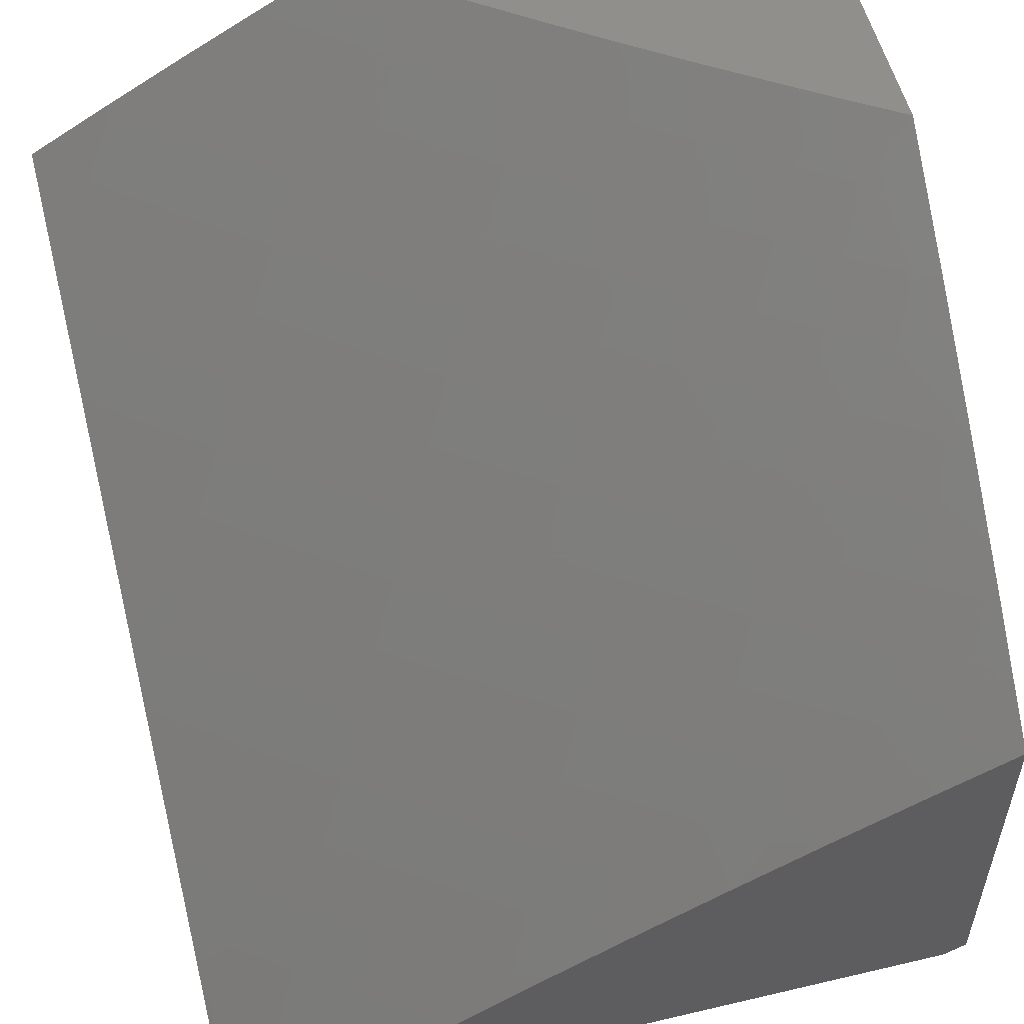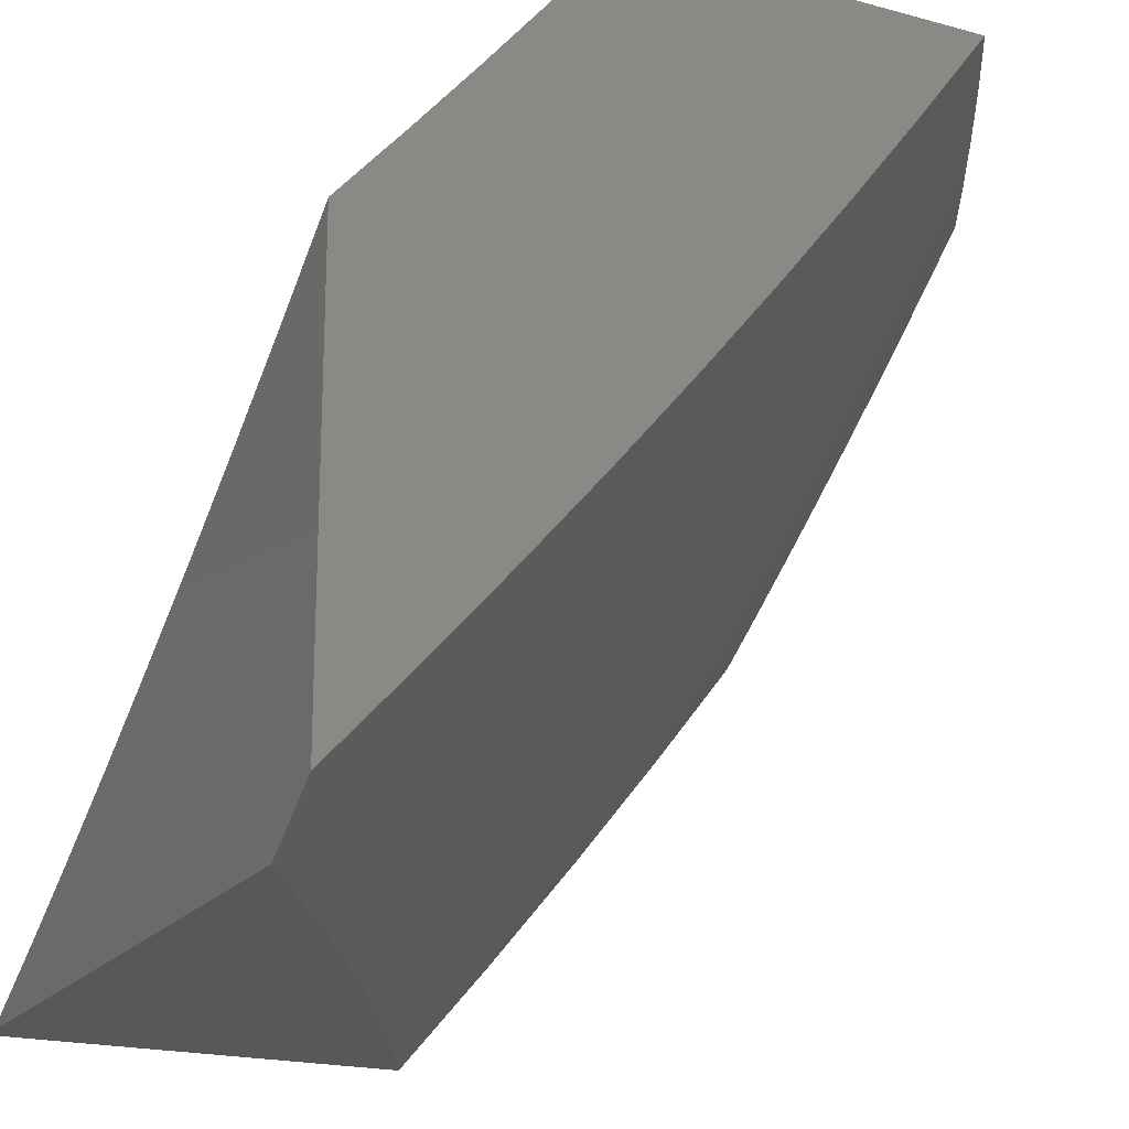
<metadata>
{"format":"stl","ext":"stl","renderer":"f3d","projection":"perspective","resolution":1024,"background":"white","views":[{"elev":54.7,"azim":-14.0,"up":"+Z"},{"elev":-19.9,"azim":-116.6,"up":"+Y"}]}
</metadata>
<code>
# stl→obj: 366 verts, 728 faces
v -4 -7 8.016
v -4.029 -7 8
v -4.058 -6.925 8.057
v -4.155 -6.929 8
v -4.134 -6.881 8.057
v -4.21 -6.837 8.057
v -4.183 -6.793 8.114
v -4.258 -6.748 8.114
v -4.229 -6.703 8.171
v -4.304 -6.658 8.171
v -4.275 -6.613 8.227
v -4.348 -6.567 8.227
v -4.318 -6.523 8.283
v -4.391 -6.476 8.283
v -4.36 -6.432 8.339
v -4.432 -6.385 8.339
v -4.401 -6.34 8.394
v -4.471 -6.293 8.394
v -4.439 -6.249 8.448
v -4.509 -6.201 8.448
v -4.477 -6.156 8.503
v -4.545 -6.108 8.503
v -4.512 -6.064 8.556
v -4.579 -6.015 8.556
v -4.508 -6 8.608
v -4.633 -6 8.538
v -4.613 -6.059 8.503
v -4.681 -6.01 8.503
v -4.646 -6.103 8.448
v -4.714 -6.053 8.448
v -4.68 -6.147 8.394
v -4.748 -6.096 8.394
v -4.712 -6.19 8.339
v -4.781 -6.139 8.339
v -4.745 -6.233 8.283
v -4.815 -6.182 8.283
v -4.778 -6.275 8.227
v -4.848 -6.224 8.227
v -4.81 -6.318 8.171
v -4.88 -6.266 8.171
v -4.842 -6.36 8.114
v -4.913 -6.308 8.114
v -4.874 -6.402 8.057
v -4.945 -6.349 8.057
v -4.884 -6.459 8
v -5 -6.373 8
v -4.28 -6.856 8
v -4.286 -6.792 8.057
v -4.332 -6.702 8.114
v -4.377 -6.612 8.171
v -4.421 -6.521 8.227
v -4.462 -6.429 8.283
v -4.503 -6.337 8.339
v -4.541 -6.245 8.394
v -4.578 -6.152 8.448
v -4.404 -6.781 8
v -4.361 -6.746 8.057
v -4.406 -6.656 8.114
v -4.451 -6.565 8.171
v -4.493 -6.473 8.227
v -4.534 -6.381 8.283
v -4.573 -6.289 8.339
v -4.611 -6.196 8.394
v -4.435 -6.7 8.057
v -4.526 -6.704 8
v -4.51 -6.652 8.057
v -4.583 -6.604 8.057
v -4.554 -6.561 8.114
v -4.626 -6.512 8.114
v -4.596 -6.469 8.171
v -4.668 -6.419 8.171
v -4.636 -6.376 8.227
v -4.707 -6.326 8.227
v -4.675 -6.283 8.283
v -4.646 -6.624 8
v -4.657 -6.554 8.057
v -4.699 -6.462 8.114
v -4.739 -6.369 8.171
v -4.766 -6.543 8
v -4.73 -6.504 8.057
v -4.771 -6.411 8.114
v -4.802 -6.453 8.057
v -5 -6.281 8.08
v -4.983 -6.255 8.114
v -5 -6.189 8.16
v -4.95 -6.213 8.171
v -4.986 -6.119 8.227
v -4.917 -6.172 8.227
v -4.952 -6.077 8.283
v -4.884 -6.13 8.283
v -4.918 -6.035 8.339
v -4.85 -6.087 8.339
v -4.879 -6 8.391
v -4.816 -6.045 8.394
v -4.782 -6.002 8.448
v -5 -6.095 8.238
v -5 -6 8.315
v -4.756 -6 8.465
v -4.479 -6.019 8.61
v -4.383 -6 8.677
v -4.411 -6.066 8.61
v -4.378 -6.021 8.663
v -4.343 -6.113 8.61
v -4.311 -6.068 8.663
v -4.275 -6.159 8.61
v -4.243 -6.113 8.663
v -4.206 -6.204 8.61
v -4.175 -6.158 8.663
v -4.137 -6.249 8.61
v -4.106 -6.202 8.663
v -4.067 -6.292 8.61
v -4.037 -6.245 8.663
v -4 -6.26 8.669
v -4.006 -6.198 8.716
v -4 -6.131 8.771
v -4.075 -6.155 8.716
v -4.044 -6.108 8.768
v -4.111 -6.064 8.768
v -4.079 -6.017 8.82
v -4.129 -6 8.808
v -4 -6 8.871
v -4.278 -6.022 8.716
v -4.256 -6 8.744
v -4.211 -6.067 8.716
v -4.179 -6.02 8.768
v -4.143 -6.111 8.716
v -4.012 -6.06 8.82
v -4 -6.388 8.565
v -4.097 -6.339 8.556
v -4.168 -6.295 8.556
v -4.237 -6.25 8.556
v -4.307 -6.205 8.556
v -4.376 -6.159 8.556
v -4.444 -6.112 8.556
v -4 -6.513 8.459
v -4.056 -6.429 8.503
v -4.027 -6.382 8.556
v -4.127 -6.385 8.503
v -4.086 -6.475 8.448
v -4.157 -6.432 8.448
v -4.115 -6.521 8.394
v -4.187 -6.477 8.394
v -4.144 -6.567 8.339
v -4.216 -6.523 8.339
v -4.172 -6.613 8.283
v -4.246 -6.568 8.283
v -4.201 -6.658 8.227
v -4 -6.638 8.351
v -4.014 -6.518 8.448
v -4 -6.76 8.241
v -4.025 -6.7 8.283
v -4.071 -6.611 8.339
v -4.042 -6.565 8.394
v -4 -6.881 8.129
v -4.005 -6.834 8.171
v -4.053 -6.746 8.227
v -4.099 -6.657 8.283
v -4.031 -6.879 8.114
v -4.08 -6.791 8.171
v -4.127 -6.702 8.227
v -4.107 -6.836 8.114
v -4.155 -6.748 8.171
v -4.48 -6.609 8.114
v -4.523 -6.517 8.171
v -4.565 -6.425 8.227
v -4.605 -6.333 8.283
v -4.643 -6.24 8.339
v -4.289 -6.478 8.339
v -4.259 -6.433 8.394
v -4.33 -6.387 8.394
v -4.228 -6.387 8.448
v -4.299 -6.342 8.448
v -4.37 -6.296 8.448
v -4.198 -6.341 8.503
v -4.268 -6.296 8.503
v -4.338 -6.25 8.503
v -4.408 -6.204 8.503
v -4.91 -7 8
v -4.917 -6.923 8.066
v -5 -6.936 8
v -4.993 -6.869 8.066
v -5 -6.824 8.102
v -4.958 -6.821 8.132
v -4.998 -6.718 8.197
v -4.923 -6.773 8.197
v -4.888 -6.724 8.261
v -4.849 -6.826 8.197
v -4.814 -6.777 8.261
v -4.773 -6.879 8.197
v -4.739 -6.83 8.261
v -4.664 -6.882 8.261
v -4.63 -6.831 8.326
v -4.555 -6.882 8.326
v -4.521 -6.831 8.389
v -4.446 -6.88 8.389
v -4.412 -6.828 8.453
v -4.338 -6.876 8.453
v -4.304 -6.824 8.516
v -4.23 -6.87 8.516
v -4.197 -6.817 8.578
v -4.122 -6.863 8.578
v -4.09 -6.809 8.64
v -4.015 -6.853 8.64
v -4.057 -6.754 8.701
v -4 -6.856 8.645
v -4 -6.71 8.766
v -4.841 -6.977 8.066
v -4.8 -7 8.071
v -4.807 -6.928 8.132
v -4.731 -6.981 8.132
v -4.698 -6.931 8.197
v -4.688 -7 8.14
v -4.621 -6.982 8.197
v -4.576 -7 8.208
v -4.588 -6.932 8.261
v -4.512 -6.982 8.261
v -4.479 -6.931 8.326
v -4.463 -7 8.274
v -4.403 -6.98 8.326
v -4.348 -7 8.338
v -4.37 -6.928 8.389
v -4.294 -6.975 8.389
v -4.262 -6.923 8.453
v -4.233 -7 8.401
v -4.186 -6.969 8.453
v -4.117 -7 8.462
v -4.154 -6.916 8.516
v -4.079 -6.961 8.516
v -4.047 -6.907 8.578
v -4 -7 8.521
v -4 -6.561 8.884
v -4.064 -6.601 8.822
v -4.024 -6.7 8.762
v -4.131 -6.71 8.701
v -4.164 -6.764 8.64
v -4.238 -6.718 8.64
v -4.271 -6.771 8.578
v -4.345 -6.724 8.578
v -4.379 -6.776 8.516
v -4.453 -6.728 8.516
v -4.487 -6.78 8.453
v -4.561 -6.73 8.453
v -4.596 -6.781 8.389
v -4.67 -6.73 8.389
v -4.705 -6.78 8.326
v -4.743 -6.678 8.389
v -4.779 -6.728 8.326
v -4.817 -6.626 8.389
v -4.852 -6.675 8.326
v -4.926 -6.621 8.326
v -4.962 -6.67 8.261
v -5 -6.596 8.3
v -5 -6.711 8.202
v -4.03 -6.546 8.882
v -4 -6.411 9
v -4.066 -6.446 8.941
v -4.076 -6.362 9
v -4.137 -6.401 8.941
v -4.152 -6.313 9
v -4.207 -6.356 8.941
v -4.227 -6.263 9
v -4.276 -6.309 8.941
v -4.302 -6.212 9
v -4.345 -6.262 8.941
v -4.375 -6.161 9
v -4.413 -6.214 8.941
v -4.482 -6.165 8.941
v -4.451 -6.267 8.882
v -4.52 -6.218 8.882
v -4.488 -6.32 8.822
v -4.558 -6.27 8.822
v -4.526 -6.372 8.762
v -4.596 -6.322 8.762
v -4.562 -6.424 8.701
v -4.633 -6.373 8.701
v -4.599 -6.476 8.64
v -4.67 -6.424 8.64
v -4.636 -6.527 8.578
v -4.707 -6.475 8.578
v -4.672 -6.578 8.516
v -4.744 -6.526 8.516
v -4.708 -6.628 8.453
v -4.78 -6.576 8.453
v -4.449 -6.108 9
v -4.549 -6.115 8.941
v -4.588 -6.167 8.882
v -4.656 -6.116 8.882
v -4.695 -6.168 8.822
v -4.762 -6.116 8.822
v -4.802 -6.166 8.762
v -4.87 -6.113 8.762
v -4.909 -6.163 8.701
v -4.977 -6.108 8.701
v -5 -6.122 8.677
v -4.937 -6.059 8.762
v -5 -6 8.767
v -4.896 -6.009 8.822
v -4.899 -6 8.827
v -4.798 -6 8.886
v -4.83 -6.063 8.822
v -4.789 -6.012 8.882
v -4.723 -6.065 8.882
v -4.696 -6 8.944
v -4.683 -6.013 8.941
v -4.593 -6 9
v -4.616 -6.065 8.941
v -4.521 -6.054 9
v -4.949 -6.212 8.64
v -5 -6.242 8.585
v -4.988 -6.262 8.578
v -5 -6.361 8.492
v -4.957 -6.366 8.516
v -4.995 -6.414 8.453
v -4.886 -6.42 8.516
v -4.924 -6.469 8.453
v -4.815 -6.473 8.516
v -4.852 -6.523 8.453
v -5 -6.479 8.397
v -4.998 -6.567 8.326
v -4.961 -6.518 8.389
v -4.883 -6.875 8.132
v -4.635 -6.679 8.453
v -4.599 -6.629 8.516
v -4.564 -6.577 8.578
v -4.528 -6.526 8.64
v -4.492 -6.474 8.701
v -4.455 -6.421 8.762
v -4.419 -6.368 8.822
v -4.382 -6.315 8.882
v -4.627 -6.219 8.822
v -4.665 -6.271 8.762
v -4.703 -6.322 8.701
v -4.741 -6.373 8.64
v -4.778 -6.423 8.578
v -4.889 -6.572 8.389
v -4.526 -6.679 8.516
v -4.491 -6.627 8.578
v -4.456 -6.575 8.64
v -4.42 -6.522 8.701
v -4.385 -6.47 8.762
v -4.349 -6.417 8.822
v -4.312 -6.363 8.882
v -4.418 -6.676 8.578
v -4.384 -6.623 8.64
v -4.349 -6.571 8.701
v -4.314 -6.517 8.762
v -4.278 -6.464 8.822
v -4.242 -6.41 8.882
v -4.311 -6.671 8.64
v -4.276 -6.618 8.701
v -4.242 -6.564 8.762
v -4.207 -6.51 8.822
v -4.172 -6.456 8.882
v -4.204 -6.664 8.701
v -4.17 -6.61 8.762
v -4.136 -6.556 8.822
v -4.101 -6.501 8.882
v -4.097 -6.655 8.762
v -4.734 -6.219 8.762
v -4.772 -6.27 8.701
v -4.811 -6.32 8.64
v -4.849 -6.37 8.578
v -4.841 -6.217 8.701
v -4.88 -6.267 8.64
v -4.919 -6.316 8.578
v -4 -6 9
f 1 2 3
f 3 2 4
f 3 4 5
f 5 4 6
f 5 6 7
f 7 6 8
f 7 8 9
f 9 8 10
f 9 10 11
f 11 10 12
f 11 12 13
f 13 12 14
f 13 14 15
f 15 14 16
f 15 16 17
f 17 16 18
f 17 18 19
f 19 18 20
f 19 20 21
f 21 20 22
f 21 22 23
f 23 22 24
f 23 24 25
f 25 24 26
f 26 24 27
f 26 27 28
f 28 27 29
f 28 29 30
f 30 29 31
f 30 31 32
f 32 31 33
f 32 33 34
f 34 33 35
f 34 35 36
f 36 35 37
f 36 37 38
f 38 37 39
f 38 39 40
f 40 39 41
f 40 41 42
f 42 41 43
f 42 43 44
f 44 43 45
f 44 45 46
f 4 47 6
f 6 47 48
f 6 48 8
f 8 48 49
f 8 49 10
f 10 49 50
f 10 50 12
f 12 50 51
f 12 51 14
f 14 51 52
f 14 52 16
f 16 52 53
f 16 53 18
f 18 53 54
f 18 54 20
f 20 54 55
f 20 55 22
f 22 55 27
f 22 27 24
f 47 56 48
f 48 56 57
f 48 57 49
f 49 57 58
f 49 58 50
f 50 58 59
f 50 59 51
f 51 59 60
f 51 60 52
f 52 60 61
f 52 61 53
f 53 61 62
f 53 62 54
f 54 62 63
f 54 63 55
f 55 63 29
f 55 29 27
f 57 56 64
f 64 56 65
f 64 65 66
f 66 65 67
f 66 67 68
f 68 67 69
f 68 69 70
f 70 69 71
f 70 71 72
f 72 71 73
f 72 73 74
f 74 73 35
f 74 35 33
f 65 75 67
f 67 75 76
f 67 76 69
f 69 76 77
f 69 77 71
f 71 77 78
f 71 78 73
f 73 78 37
f 73 37 35
f 75 79 76
f 76 79 80
f 76 80 77
f 77 80 81
f 77 81 78
f 78 81 39
f 78 39 37
f 80 79 82
f 82 79 45
f 82 45 43
f 46 83 44
f 44 83 42
f 42 83 84
f 84 83 85
f 84 85 86
f 86 85 87
f 86 87 88
f 88 87 89
f 88 89 90
f 90 89 91
f 90 91 92
f 92 91 93
f 92 93 94
f 94 93 95
f 94 95 32
f 32 95 30
f 85 96 87
f 87 96 89
f 96 97 89
f 89 97 91
f 97 93 91
f 93 98 95
f 95 98 30
f 30 98 28
f 28 98 26
f 23 25 99
f 99 25 100
f 99 100 101
f 101 100 102
f 101 102 103
f 103 102 104
f 103 104 105
f 105 104 106
f 105 106 107
f 107 106 108
f 107 108 109
f 109 108 110
f 109 110 111
f 111 110 112
f 111 112 113
f 113 112 114
f 113 114 115
f 115 114 116
f 115 116 117
f 117 116 118
f 117 118 119
f 119 118 120
f 119 120 121
f 102 100 122
f 122 100 123
f 122 123 124
f 124 123 125
f 124 125 126
f 126 125 118
f 126 118 116
f 123 120 125
f 125 120 118
f 119 121 127
f 127 121 115
f 127 115 117
f 113 128 111
f 111 128 129
f 111 129 109
f 109 129 130
f 109 130 107
f 107 130 131
f 107 131 105
f 105 131 132
f 105 132 103
f 103 132 133
f 103 133 101
f 101 133 134
f 101 134 99
f 99 134 23
f 135 136 128
f 128 136 137
f 128 137 129
f 129 137 136
f 129 136 138
f 138 136 139
f 138 139 140
f 140 139 141
f 140 141 142
f 142 141 143
f 142 143 144
f 144 143 145
f 144 145 146
f 146 145 147
f 146 147 11
f 11 147 9
f 148 149 135
f 135 149 139
f 135 139 136
f 150 151 148
f 148 151 152
f 148 152 153
f 153 152 141
f 153 141 139
f 154 155 150
f 150 155 156
f 150 156 151
f 151 156 157
f 151 157 152
f 152 157 143
f 152 143 141
f 1 3 154
f 154 3 158
f 154 158 155
f 155 158 159
f 155 159 156
f 156 159 160
f 156 160 157
f 157 160 145
f 157 145 143
f 158 3 161
f 161 3 5
f 161 5 7
f 158 161 159
f 159 161 162
f 159 162 160
f 160 162 147
f 160 147 145
f 162 161 7
f 162 7 9
f 9 147 162
f 148 153 149
f 149 153 139
f 57 64 58
f 58 64 163
f 58 163 59
f 59 163 164
f 59 164 60
f 60 164 165
f 60 165 61
f 61 165 166
f 61 166 62
f 62 166 167
f 62 167 63
f 63 167 31
f 63 31 29
f 146 11 13
f 144 146 168
f 168 146 13
f 168 13 15
f 142 144 169
f 169 144 168
f 169 168 170
f 170 168 15
f 170 15 17
f 140 142 171
f 171 142 169
f 171 169 172
f 172 169 170
f 172 170 173
f 173 170 17
f 173 17 19
f 138 140 174
f 174 140 171
f 174 171 175
f 175 171 172
f 175 172 176
f 176 172 173
f 176 173 177
f 177 173 19
f 177 19 21
f 129 138 130
f 130 138 174
f 130 174 131
f 131 174 175
f 131 175 132
f 132 175 176
f 132 176 133
f 133 176 177
f 133 177 134
f 134 177 21
f 134 21 23
f 114 112 116
f 116 112 110
f 116 110 126
f 126 110 108
f 126 108 124
f 124 108 106
f 124 106 122
f 122 106 104
f 122 104 102
f 119 127 117
f 64 66 163
f 163 66 68
f 163 68 164
f 164 68 70
f 164 70 165
f 165 70 72
f 165 72 166
f 166 72 74
f 166 74 167
f 167 74 33
f 167 33 31
f 80 82 81
f 81 82 41
f 81 41 39
f 43 41 82
f 92 94 34
f 34 94 32
f 90 92 36
f 36 92 34
f 88 90 38
f 38 90 36
f 86 88 40
f 40 88 38
f 84 86 42
f 42 86 40
f 178 179 180
f 180 179 181
f 180 181 182
f 182 181 183
f 182 183 184
f 184 183 185
f 184 185 186
f 186 185 187
f 186 187 188
f 188 187 189
f 188 189 190
f 190 189 191
f 190 191 192
f 192 191 193
f 192 193 194
f 194 193 195
f 194 195 196
f 196 195 197
f 196 197 198
f 198 197 199
f 198 199 200
f 200 199 201
f 200 201 202
f 202 201 203
f 202 203 204
f 204 203 205
f 204 205 206
f 179 178 207
f 207 178 208
f 207 208 209
f 209 208 210
f 209 210 211
f 211 210 212
f 211 212 213
f 213 212 214
f 213 214 215
f 215 214 216
f 215 216 217
f 217 216 218
f 217 218 219
f 219 218 220
f 219 220 221
f 221 220 222
f 221 222 223
f 223 222 224
f 223 224 225
f 225 224 226
f 225 226 227
f 227 226 228
f 227 228 229
f 229 228 230
f 229 230 205
f 208 212 210
f 214 218 216
f 220 224 222
f 226 230 228
f 231 232 206
f 206 232 233
f 206 233 204
f 204 233 234
f 204 234 235
f 235 234 236
f 235 236 237
f 237 236 238
f 237 238 239
f 239 238 240
f 239 240 241
f 241 240 242
f 241 242 243
f 243 242 244
f 243 244 245
f 245 244 246
f 245 246 247
f 247 246 248
f 247 248 249
f 249 248 250
f 249 250 251
f 251 250 252
f 251 252 253
f 232 231 254
f 254 231 255
f 254 255 256
f 256 255 257
f 256 257 258
f 258 257 259
f 258 259 260
f 260 259 261
f 260 261 262
f 262 261 263
f 262 263 264
f 264 263 265
f 264 265 266
f 266 265 267
f 266 267 268
f 268 267 269
f 268 269 270
f 270 269 271
f 270 271 272
f 272 271 273
f 272 273 274
f 274 273 275
f 274 275 276
f 276 275 277
f 276 277 278
f 278 277 279
f 278 279 280
f 280 279 281
f 280 281 282
f 282 281 283
f 282 283 246
f 246 283 248
f 265 284 267
f 267 284 285
f 267 285 286
f 286 285 287
f 286 287 288
f 288 287 289
f 288 289 290
f 290 289 291
f 290 291 292
f 292 291 293
f 292 293 294
f 294 293 295
f 294 295 296
f 296 295 297
f 296 297 298
f 298 297 299
f 299 297 300
f 299 300 301
f 301 300 302
f 301 302 303
f 303 302 304
f 303 304 305
f 305 304 306
f 305 306 307
f 307 306 285
f 307 285 284
f 303 299 301
f 292 294 308
f 308 294 309
f 308 309 310
f 310 309 311
f 310 311 312
f 312 311 313
f 312 313 314
f 314 313 315
f 314 315 316
f 316 315 317
f 316 317 281
f 281 317 283
f 311 318 313
f 313 318 315
f 252 319 318
f 318 319 320
f 318 320 315
f 315 320 317
f 251 253 184
f 184 253 182
f 185 183 321
f 321 183 179
f 321 179 207
f 183 181 179
f 185 321 187
f 187 321 209
f 187 209 189
f 189 209 211
f 189 211 191
f 191 211 215
f 191 215 193
f 193 215 217
f 193 217 195
f 195 217 221
f 195 221 197
f 197 221 223
f 197 223 199
f 199 223 227
f 199 227 201
f 201 227 229
f 201 229 203
f 203 229 205
f 209 321 207
f 186 188 249
f 249 188 247
f 245 247 190
f 190 247 188
f 246 244 282
f 282 244 322
f 282 322 280
f 280 322 323
f 280 323 278
f 278 323 324
f 278 324 276
f 276 324 325
f 276 325 274
f 274 325 326
f 274 326 272
f 272 326 327
f 272 327 270
f 270 327 328
f 270 328 268
f 268 328 329
f 268 329 266
f 266 329 264
f 267 286 269
f 269 286 330
f 269 330 271
f 271 330 331
f 271 331 273
f 273 331 332
f 273 332 275
f 275 332 333
f 275 333 277
f 277 333 334
f 277 334 279
f 279 334 316
f 279 316 281
f 248 283 335
f 335 283 317
f 335 317 320
f 184 186 251
f 251 186 249
f 243 245 192
f 192 245 190
f 244 242 322
f 322 242 336
f 322 336 323
f 323 336 337
f 323 337 324
f 324 337 338
f 324 338 325
f 325 338 339
f 325 339 326
f 326 339 340
f 326 340 327
f 327 340 341
f 327 341 328
f 328 341 342
f 328 342 329
f 329 342 262
f 329 262 264
f 213 215 211
f 241 243 194
f 194 243 192
f 242 240 336
f 336 240 343
f 336 343 337
f 337 343 344
f 337 344 338
f 338 344 345
f 338 345 339
f 339 345 346
f 339 346 340
f 340 346 347
f 340 347 341
f 341 347 348
f 341 348 342
f 342 348 260
f 342 260 262
f 239 241 196
f 196 241 194
f 240 238 343
f 343 238 349
f 343 349 344
f 344 349 350
f 344 350 345
f 345 350 351
f 345 351 346
f 346 351 352
f 346 352 347
f 347 352 353
f 347 353 348
f 348 353 258
f 348 258 260
f 219 221 217
f 237 239 198
f 198 239 196
f 238 236 349
f 349 236 354
f 349 354 350
f 350 354 355
f 350 355 351
f 351 355 356
f 351 356 352
f 352 356 357
f 352 357 353
f 353 357 256
f 353 256 258
f 235 237 200
f 200 237 198
f 236 234 354
f 354 234 358
f 354 358 355
f 355 358 232
f 355 232 356
f 356 232 254
f 356 254 357
f 357 254 256
f 225 227 223
f 204 235 202
f 202 235 200
f 233 232 358
f 358 234 233
f 286 288 330
f 330 288 359
f 330 359 331
f 331 359 360
f 331 360 332
f 332 360 361
f 332 361 333
f 333 361 362
f 333 362 334
f 334 362 314
f 334 314 316
f 248 335 250
f 250 335 319
f 250 319 252
f 319 335 320
f 285 306 287
f 287 306 302
f 287 302 289
f 289 302 300
f 289 300 291
f 291 300 295
f 291 295 293
f 304 302 306
f 288 290 359
f 359 290 363
f 359 363 360
f 360 363 364
f 360 364 361
f 361 364 365
f 361 365 362
f 362 365 312
f 362 312 314
f 290 292 363
f 363 292 308
f 363 308 364
f 364 308 310
f 364 310 365
f 365 310 312
f 297 295 300
f 121 120 366
f 366 120 305
f 305 120 123
f 305 123 100
f 25 299 100
f 100 299 303
f 100 303 305
f 299 25 298
f 298 25 26
f 298 26 296
f 296 26 98
f 296 98 93
f 93 97 296
f 96 311 97
f 97 311 309
f 97 309 294
f 311 96 318
f 318 96 85
f 318 85 83
f 318 83 252
f 252 83 46
f 252 46 253
f 253 46 182
f 182 46 180
f 294 296 97
f 46 45 180
f 180 45 79
f 180 79 75
f 75 65 180
f 180 65 178
f 178 65 56
f 178 56 47
f 47 4 178
f 178 4 2
f 305 307 366
f 366 307 284
f 366 284 265
f 265 263 366
f 366 263 261
f 366 261 259
f 259 257 366
f 366 257 255
f 1 218 2
f 2 218 214
f 2 214 212
f 230 226 1
f 1 226 224
f 1 224 220
f 220 218 1
f 212 208 2
f 2 208 178
f 1 154 230
f 230 154 150
f 230 150 148
f 230 148 205
f 205 148 135
f 205 135 206
f 206 135 128
f 206 128 231
f 231 128 113
f 231 113 255
f 255 113 115
f 255 115 366
f 366 115 121

</code>
